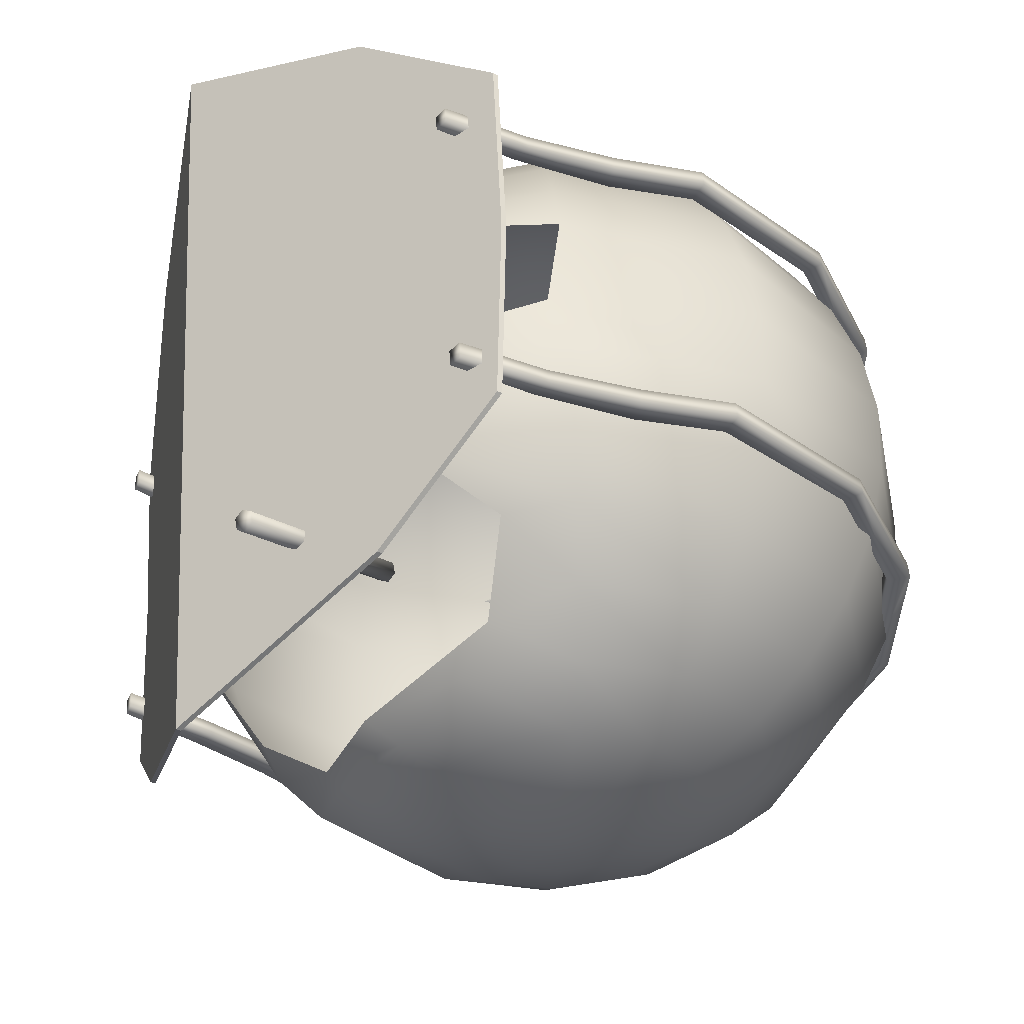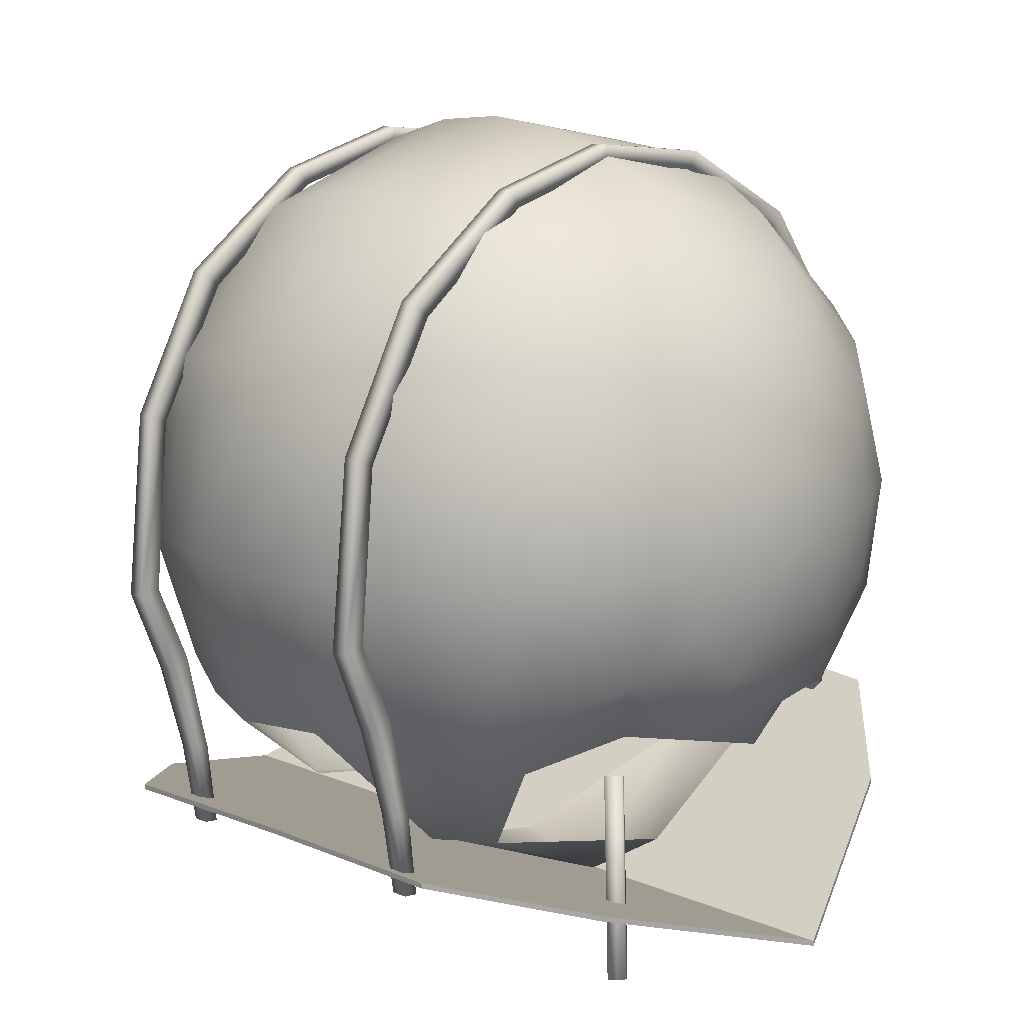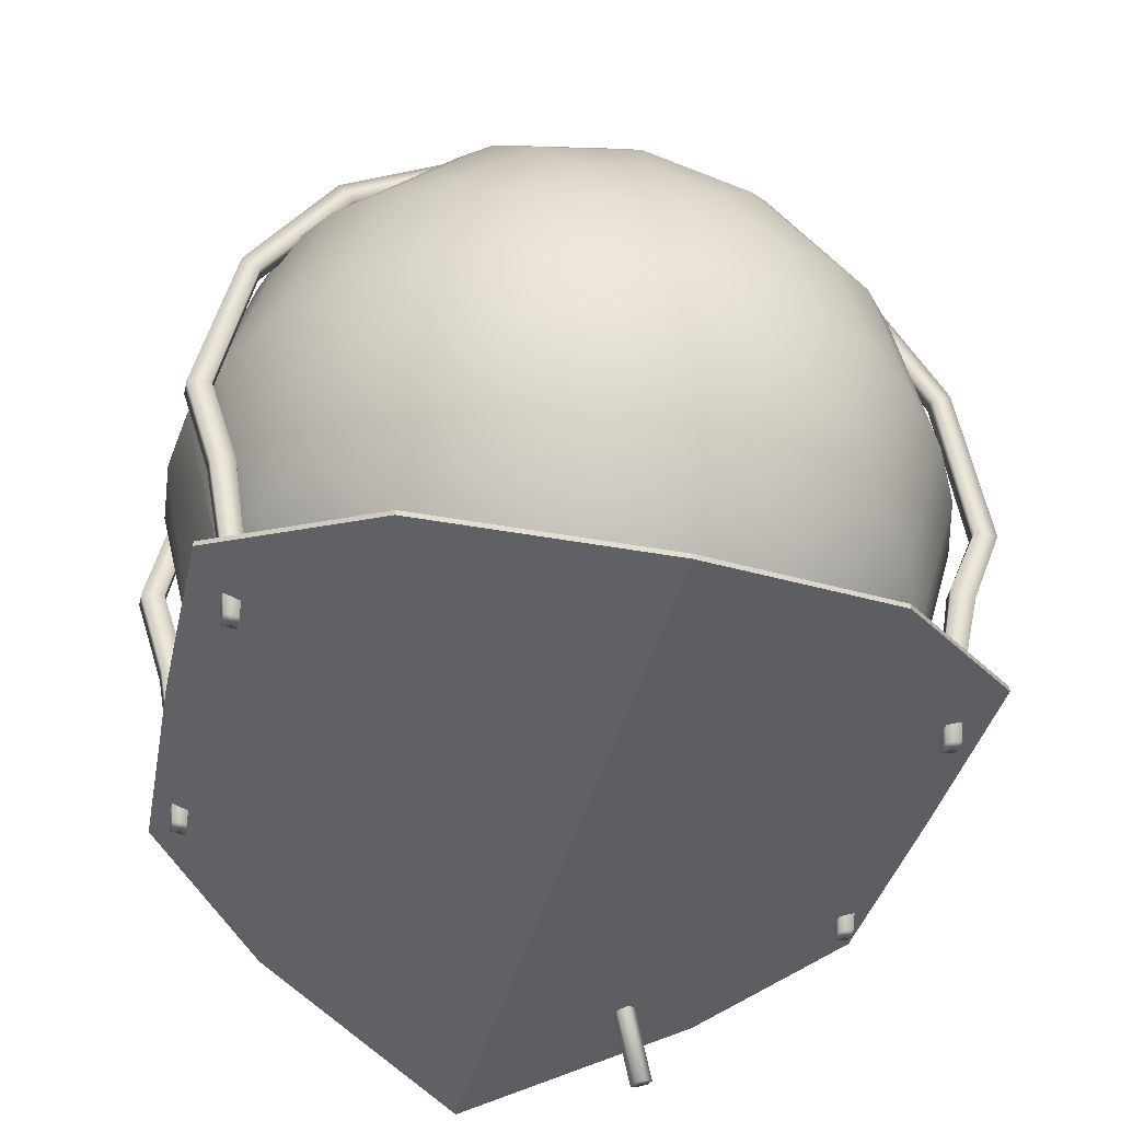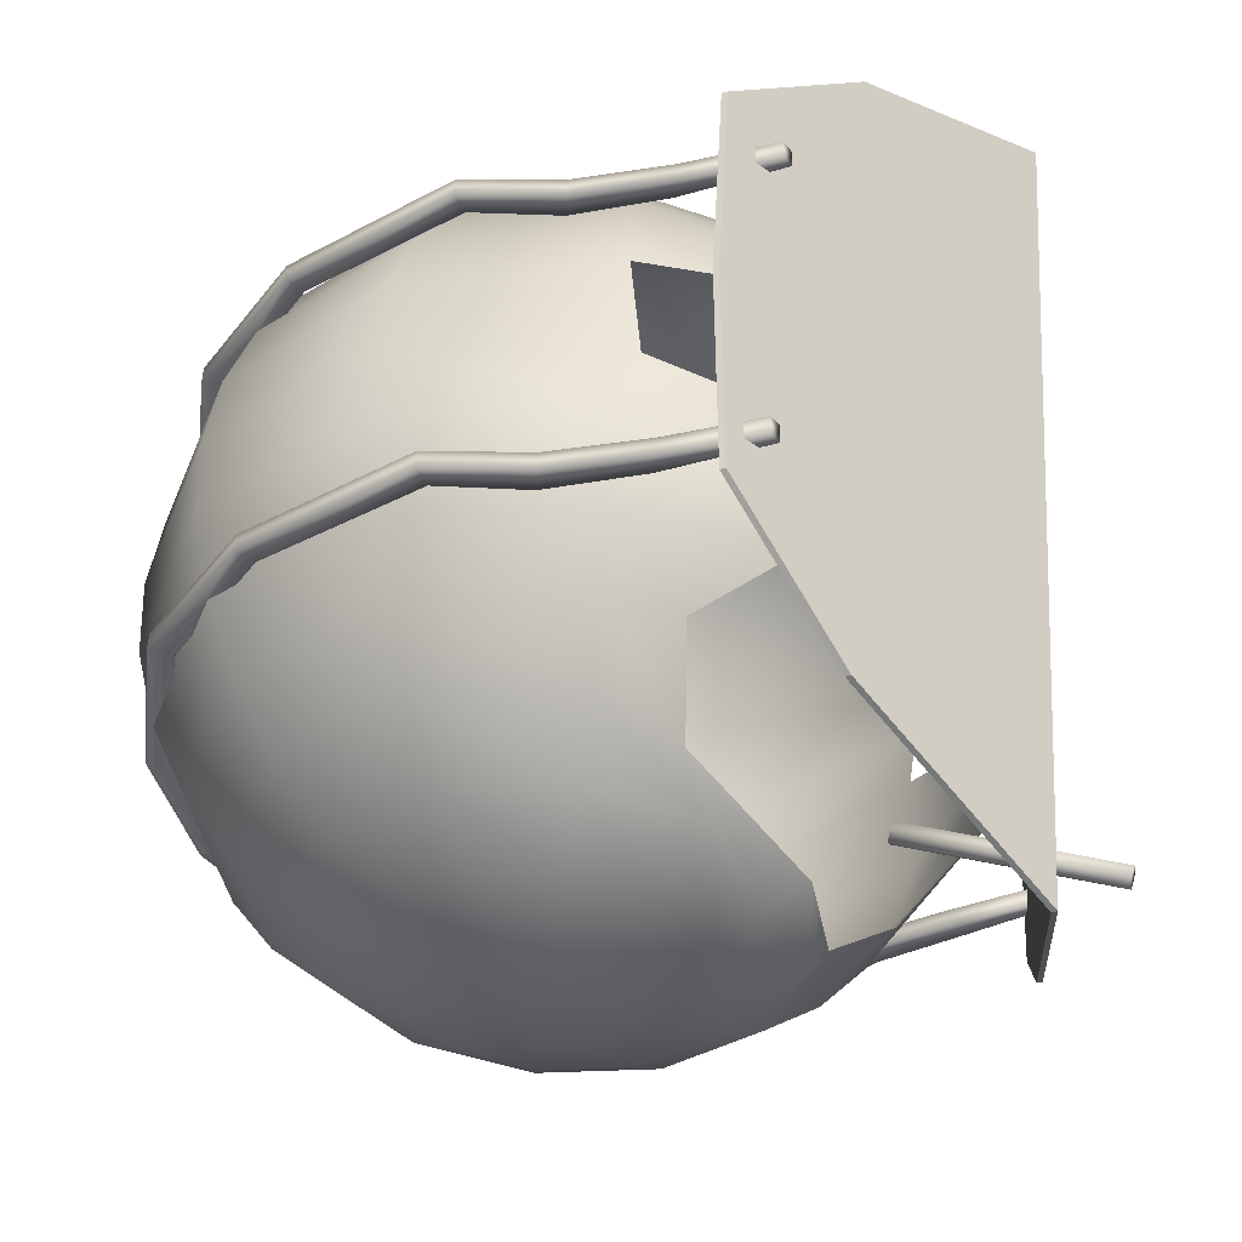
<metadata>
{"format":"obj","ext":"obj","renderer":"f3d","projection":"perspective","resolution":1024,"background":"white","views":[{"elev":-39.8,"azim":56.7,"up":"+Z"},{"elev":19.0,"azim":133.8,"up":"+Y"},{"elev":-46.1,"azim":-14.1,"up":"+Y"},{"elev":-40.9,"azim":-65.5,"up":"+Z"}]}
</metadata>
<code>
o Circle_Circle.002
v 0.000119 -0.2686 0.2581
v -0.1291 -0.215 0.2024
v -0.2167 -0.1736 0.1187
v -0.2135 -0.1653 0.000967
v -0.2056 -0.1626 -0.1172
v -0.1291 -0.1877 -0.1853
v 0.000119 -0.2334 -0.2405
v 0.1294 -0.1877 -0.1853
v 0.2058 -0.1626 -0.1172
v 0.2137 -0.1653 0.000967
v 0.2169 -0.1736 0.1187
v 0.1294 -0.215 0.2024
v -0.04546 -0.01286 0.2321
v -0.08851 -0.01194 0.2191
v -0.1282 -0.01045 0.1979
v -0.163 -0.008444 0.1694
v -0.1915 -0.005999 0.1347
v -0.2127 -0.003208 0.09517
v -0.2258 -0.000181 0.05223
v -0.2302 0.002968 0.007573
v -0.2258 0.006116 -0.03708
v -0.2127 0.009144 -0.08003
v -0.1915 0.01193 -0.1196
v -0.163 0.01438 -0.1543
v -0.1282 0.01639 -0.1828
v -0.08851 0.01788 -0.2039
v -0.04546 0.0188 -0.2169
v -0.03946 0.009468 0.2337
v -0.07674 0.03186 0.2221
v -0.1111 0.05314 0.2024
v -0.1412 0.07249 0.1751
v -0.1659 0.08917 0.1415
v -0.1843 0.1025 0.1026
v -0.1956 0.1121 0.06015
v -0.1994 0.1174 0.01564
v -0.1956 0.1184 -0.02917
v -0.1843 0.1149 -0.07257
v -0.1659 0.1071 -0.1129
v -0.1412 0.09531 -0.1486
v -0.1111 0.07998 -0.1783
v -0.07674 0.06168 -0.2008
v -0.03946 0.04113 -0.2154
v -0.02307 0.02581 0.2348
v -0.0446 0.06392 0.2244
v -0.06444 0.09969 0.2057
v -0.08182 0.1317 0.1793
v -0.09609 0.1588 0.1464
v -0.1067 0.1799 0.1081
v -0.1132 0.1943 0.06594
v -0.1154 0.2012 0.02155
v -0.1132 0.2006 -0.02338
v -0.1067 0.1923 -0.06711
v -0.09609 0.1768 -0.108
v -0.08182 0.1546 -0.1444
v -0.06444 0.1265 -0.175
v -0.0446 0.09374 -0.1986
v -0.02307 0.05747 -0.2142
v -0.000691 0.0318 0.2352
v -0.000691 0.07566 0.2252
v -0.000691 0.1167 0.2069
v -0.000691 0.1534 0.1808
v -0.000691 0.1843 0.1482
v -0.000691 0.2083 0.1101
v -0.000691 0.2243 0.06806
v -0.000691 0.2319 0.02371
v -0.000691 0.2306 -0.02126
v -0.000691 0.2206 -0.06512
v -0.000691 0.2023 -0.1062
v -0.000691 0.1762 -0.1429
v -0.000691 0.1436 -0.1738
v -0.000691 0.1055 -0.1977
v -0.000691 0.06345 -0.2138
v 0.02169 0.02581 0.2348
v 0.04322 0.06392 0.2244
v 0.06305 0.09969 0.2057
v 0.08044 0.1317 0.1793
v 0.09471 0.1588 0.1464
v 0.1053 0.1799 0.1081
v 0.1118 0.1943 0.06594
v 0.114 0.2012 0.02155
v 0.1118 0.2006 -0.02338
v 0.1053 0.1923 -0.06711
v 0.09471 0.1768 -0.108
v 0.08044 0.1546 -0.1444
v 0.06305 0.1265 -0.175
v 0.04322 0.09374 -0.1986
v 0.02169 0.05747 -0.2142
v 0.03808 0.009468 0.2337
v 0.07536 0.03186 0.2221
v 0.1097 0.05314 0.2024
v 0.1398 0.07249 0.1751
v 0.1646 0.08917 0.1415
v 0.1829 0.1025 0.1026
v 0.1942 0.1121 0.06015
v 0.198 0.1174 0.01564
v 0.1942 0.1184 -0.02917
v 0.1829 0.1149 -0.07257
v 0.1646 0.1071 -0.1129
v 0.1398 0.09531 -0.1486
v 0.1097 0.07998 -0.1783
v 0.07536 0.06168 -0.2008
v 0.03808 0.04113 -0.2154
v -0.000691 0.01911 -0.2213
v 0.04408 -0.01286 0.2321
v 0.08713 -0.01194 0.2191
v 0.1268 -0.01045 0.1979
v 0.1616 -0.008444 0.1694
v 0.1901 -0.005999 0.1347
v 0.2113 -0.003208 0.09517
v 0.2244 -0.000181 0.05223
v 0.2288 0.002968 0.007573
v 0.2244 0.006116 -0.03708
v 0.2113 0.009144 -0.08003
v 0.1901 0.01193 -0.1196
v 0.1616 0.01438 -0.1543
v 0.1268 0.01639 -0.1828
v 0.08713 0.01788 -0.2039
v 0.04408 0.0188 -0.2169
v 0.03808 -0.03519 0.2305
v 0.07536 -0.05574 0.216
v 0.1097 -0.07404 0.1934
v 0.1398 -0.08938 0.1637
v 0.1646 -0.1012 0.128
v 0.1829 -0.109 0.08772
v 0.1942 -0.1127 0.04767
v 0.1794 -0.1115 -0.000497
v 0.1942 -0.1061 -0.045
v 0.1829 -0.0966 -0.08748
v 0.1646 -0.08323 -0.1263
v 0.1398 -0.06655 -0.16
v 0.1097 -0.0472 -0.1872
v 0.07536 -0.02592 -0.207
v 0.03808 -0.003532 -0.2185
v 0.02169 -0.05154 0.2294
v 0.04322 -0.08781 0.2137
v 0.06305 -0.1206 0.1901
v 0.08044 -0.1486 0.1596
v 0.09471 -0.1708 0.1231
v 0.1053 -0.1864 0.08226
v 0.1118 -0.1837 0.07408
v 0.114 -0.1935 -0.03208
v 0.1118 -0.1883 -0.05079
v 0.1155 -0.176 -0.08927
v 0.133 -0.1127 -0.1284
v 0.08823 -0.09194 -0.1651
v 0.06305 -0.09375 -0.1905
v 0.04322 -0.05793 -0.21
v 0.02169 -0.01988 -0.2197
v -0.000691 -0.05752 0.2289
v -0.000691 -0.09954 0.2129
v -0.000691 -0.1376 0.1889
v -0.000691 -0.1703 0.158
v -0.000691 -0.1963 0.1213
v -0.000691 -0.2147 0.08026
v -0.000691 -0.2137 0.07196
v -0.000691 -0.2324 -0.009023
v -0.000691 -0.2442 -0.06251
v -0.000691 -0.2056 -0.1154
v -0.000691 -0.1175 -0.1899
v -0.000691 -0.09404 -0.1975
v -0.000691 -0.06973 -0.2082
v -0.000691 -0.02586 -0.2201
v -0.000691 -0.01317 0.2365
v -0.02307 -0.05154 0.2294
v -0.0446 -0.08781 0.2137
v -0.06444 -0.1206 0.1901
v -0.08182 -0.1486 0.1596
v -0.09609 -0.1708 0.1231
v -0.1067 -0.1864 0.08226
v -0.1132 -0.1837 0.07408
v -0.1154 -0.1935 -0.03208
v -0.1132 -0.1883 -0.05079
v -0.1169 -0.176 -0.08927
v -0.1344 -0.1127 -0.1284
v -0.08961 -0.09194 -0.1651
v -0.06444 -0.09375 -0.1905
v -0.0446 -0.05793 -0.21
v -0.02307 -0.01988 -0.2197
v -0.03946 -0.03519 0.2305
v -0.07674 -0.05574 0.216
v -0.1111 -0.07404 0.1934
v -0.1412 -0.08938 0.1637
v -0.1659 -0.1012 0.128
v -0.1843 -0.109 0.08772
v -0.1956 -0.1127 0.04767
v -0.1808 -0.1115 -0.000497
v -0.1956 -0.1061 -0.045
v -0.1843 -0.0966 -0.08748
v -0.1659 -0.08323 -0.1263
v -0.1412 -0.06655 -0.16
v -0.1111 -0.0472 -0.1872
v -0.07674 -0.02592 -0.207
v -0.03946 -0.003532 -0.2185
v 0.09646 -0.2452 -0.1686
v 0.06074 -0.1367 -0.1321
v 0.09726 -0.247 -0.1625
v 0.06154 -0.1385 -0.126
v 0.0924 -0.2497 -0.1593
v 0.05668 -0.1412 -0.1228
v 0.08674 -0.2506 -0.1622
v 0.05103 -0.1421 -0.1256
v 0.08595 -0.2488 -0.1683
v 0.05023 -0.1403 -0.1318
v 0.0908 -0.2461 -0.1715
v 0.05508 -0.1376 -0.135
v 0.000546 0.2133 0.122
v 0.2007 -0.08193 0.09152
v 0.1916 -0.1431 0.08674
v 0.1884 -0.1936 0.08471
v 0.000571 0.2029 0.1113
v 0.000714 0.2141 0.1121
v 0.08176 0.1991 0.111
v 0.162 0.1495 0.1075
v 0.1964 -0.1931 0.0953
v 0.2031 -0.1409 0.09673
v 0.2139 -0.0869 0.1014
v 0.2321 -0.0351 0.103
v 0.2117 0.07073 0.1119
v 0.1618 0.1486 0.1174
v 0.08159 0.1982 0.1209
v 0.000546 0.2022 0.1211
v 0.2119 0.07155 0.1021
v 0.2323 -0.03428 0.09308
v 0.214 -0.08607 0.0915
v 0.2033 -0.1401 0.08685
v 0.1966 -0.1923 0.08542
v 0.1882 -0.1944 0.09459
v 0.1915 -0.1344 0.09669
v 0.2005 -0.08061 0.1016
v 0.2187 -0.03433 0.1027
v 0.2006 0.06536 0.1115
v 0.1522 0.139 0.1167
v 0.07558 0.1881 0.1201
v 0.2188 -0.0331 0.09287
v 0.2008 0.06618 0.1016
v 0.1523 0.1398 0.1068
v 0.07575 0.1889 0.1103
v 0.1916 -0.1305 -0.09235
v -0.1996 -0.08258 0.1007
v -0.1905 -0.1379 0.09789
v -0.1873 -0.1943 0.09585
v 0.2007 -0.0693 -0.08757
v 0.1884 -0.1809 -0.09438
v -0.08064 0.1984 0.1208
v -0.1609 0.1488 0.1173
v -0.1953 -0.1924 0.08543
v -0.202 -0.1403 0.08729
v -0.2128 -0.08611 0.09026
v -0.231 -0.03461 0.09597
v -0.2106 0.07143 0.1019
v -0.1607 0.1493 0.1074
v -0.08047 0.1989 0.1109
v 0.000546 0.2259 -0.05711
v -0.2108 0.07086 0.1118
v -0.2312 -0.03519 0.1059
v -0.2129 -0.08668 0.1002
v -0.2022 -0.1408 0.09718
v -0.1955 -0.193 0.09533
v -0.1871 -0.1938 0.08596
v -0.1903 -0.1338 0.08824
v -0.1994 -0.07987 0.09098
v -0.2176 -0.03388 0.09631
v -0.1995 0.06605 0.1016
v -0.151 0.1397 0.1068
v -0.07447 0.1888 0.1103
v -0.2177 -0.03297 0.1063
v -0.1997 0.06548 0.1115
v -0.1512 0.1391 0.1167
v -0.07463 0.1882 0.1202
v 0.000571 0.2155 -0.06782
v 0.000714 0.2267 -0.067
v 0.08176 0.2117 -0.06805
v 0.162 0.1621 -0.07154
v 0.1964 -0.1805 -0.08379
v 0.2031 -0.1283 -0.08236
v 0.2139 -0.07427 -0.07771
v 0.2321 -0.02248 -0.07613
v 0.2117 0.08335 -0.06714
v 0.1618 0.1613 -0.06166
v 0.08159 0.2109 -0.05817
v 0.000546 0.2148 -0.05796
v 0.2119 0.08418 -0.07702
v 0.2323 -0.02166 -0.08601
v 0.214 -0.07345 -0.08759
v 0.2033 -0.1275 -0.09224
v 0.1966 -0.1796 -0.09368
v 0.1882 -0.1817 -0.0845
v 0.1915 -0.1218 -0.0824
v 0.2005 -0.06798 -0.07754
v 0.2187 -0.0217 -0.07636
v 0.2006 0.07799 -0.06763
v 0.1522 0.1516 -0.06243
v 0.07558 0.2007 -0.05896
v 0.2188 -0.02048 -0.08622
v 0.2008 0.07881 -0.07751
v 0.1523 0.1524 -0.07231
v 0.07575 0.2015 -0.06884
v -0.1996 -0.06995 -0.07836
v -0.1905 -0.1253 -0.0812
v -0.1873 -0.1817 -0.08324
v -0.08064 0.211 -0.05826
v -0.1609 0.1614 -0.06177
v -0.1953 -0.1798 -0.09366
v -0.202 -0.1276 -0.09181
v -0.2128 -0.07348 -0.08883
v -0.231 -0.02199 -0.08313
v -0.2106 0.08406 -0.07717
v -0.1607 0.162 -0.07167
v -0.08047 0.2116 -0.06816
v -0.2108 0.08349 -0.06728
v -0.2312 -0.02256 -0.07323
v -0.2129 -0.07406 -0.07893
v -0.2022 -0.1282 -0.08191
v -0.1955 -0.1803 -0.08376
v -0.1871 -0.1811 -0.09314
v -0.1903 -0.1212 -0.09085
v -0.1994 -0.06724 -0.08811
v -0.2176 -0.02125 -0.08278
v -0.1995 0.07868 -0.07744
v -0.151 0.1523 -0.07227
v -0.07447 0.2014 -0.06881
v -0.2177 -0.02034 -0.07278
v -0.1997 0.07811 -0.06754
v -0.1512 0.1517 -0.06237
v -0.07463 0.2008 -0.05892
v 0.000119 -0.2654 0.2583
v -0.1291 -0.2118 0.2027
v -0.2167 -0.1704 0.1189
v -0.2135 -0.1621 0.001189
v -0.2056 -0.1594 -0.117
v -0.1291 -0.1845 -0.185
v 0.000119 -0.2302 -0.2403
v 0.1294 -0.1845 -0.185
v 0.2058 -0.1594 -0.117
v 0.2137 -0.1621 0.001189
v 0.2169 -0.1704 0.1189
v 0.1294 -0.2118 0.2027
f 1 7 8 9 10 11 12
f 2 3 4 5 6 7 1
f 326 337 336 335 334 333 332
f 327 326 332 331 330 329 328
f 8 333 334 9
f 3 328 329 4
f 12 337 326 1
f 7 332 333 8
f 2 327 328 3
f 11 336 337 12
f 6 331 332 7
f 1 326 327 2
f 10 335 336 11
f 5 330 331 6
f 9 334 335 10
f 4 329 330 5
f 26 25 40 41
f 22 21 36 37
f 18 17 32 33
f 14 13 28 29
f 15 14 29 30
f 27 26 41 42
f 23 22 37 38
f 19 18 33 34
f 20 19 34 35
f 16 15 30 31
f 24 23 38 39
f 25 24 39 40
f 21 20 35 36
f 17 16 31 32
f 29 28 43 44
f 41 40 55 56
f 37 36 51 52
f 33 32 47 48
f 34 33 48 49
f 30 29 44 45
f 42 41 56 57
f 38 37 52 53
f 39 38 53 54
f 35 34 49 50
f 31 30 45 46
f 40 39 54 55
f 36 35 50 51
f 32 31 46 47
f 51 50 65 66
f 47 46 61 62
f 55 54 69 70
f 56 55 70 71
f 52 51 66 67
f 48 47 62 63
f 44 43 58 59
f 57 56 71 72
f 53 52 67 68
f 49 48 63 64
f 45 44 59 60
f 46 45 60 61
f 54 53 68 69
f 50 49 64 65
f 69 68 83 84
f 65 64 79 80
f 61 60 75 76
f 70 69 84 85
f 66 65 80 81
f 62 61 76 77
f 63 62 77 78
f 59 58 73 74
f 71 70 85 86
f 67 66 81 82
f 68 67 82 83
f 64 63 78 79
f 60 59 74 75
f 72 71 86 87
f 75 74 89 90
f 87 86 101 102
f 83 82 97 98
f 79 78 93 94
f 80 79 94 95
f 76 75 90 91
f 84 83 98 99
f 85 84 99 100
f 81 80 95 96
f 77 76 91 92
f 86 85 100 101
f 82 81 96 97
f 78 77 92 93
f 74 73 88 89
f 97 96 112 113
f 93 92 108 109
f 89 88 104 105
f 101 100 116 117
f 102 101 117 118
f 98 97 113 114
f 94 93 109 110
f 90 89 105 106
f 99 98 114 115
f 95 94 110 111
f 91 90 106 107
f 92 91 107 108
f 100 99 115 116
f 96 95 111 112
f 116 115 130 131
f 112 111 126 127
f 108 107 122 123
f 105 104 119 120
f 117 116 131 132
f 113 112 127 128
f 109 108 123 124
f 110 109 124 125
f 106 105 120 121
f 118 117 132 133
f 114 113 128 129
f 115 114 129 130
f 111 110 125 126
f 107 106 121 122
f 122 121 136 137
f 130 129 144 145
f 127 126 141 142
f 123 122 137 138
f 131 130 145 146
f 132 131 146 147
f 128 127 142 143
f 124 123 138 139
f 120 119 134 135
f 133 132 147 148
f 129 128 143 144
f 125 124 139 140
f 121 120 135 136
f 140 139 154 155
f 136 135 150 151
f 148 147 161 162
f 137 136 151 152
f 146 145 159 160
f 142 141 156 157
f 138 137 152 153
f 139 138 153 154
f 135 134 149 150
f 147 146 160 161
f 143 142 157 158
f 161 160 176 177
f 158 157 172 173
f 154 153 168 169
f 150 149 164 165
f 151 150 165 166
f 162 161 177 178
f 155 154 169 170
f 152 151 166 167
f 160 159 175 176
f 157 156 171 172
f 153 152 167 168
f 168 167 182 183
f 176 175 190 191
f 172 171 186 187
f 173 172 187 188
f 169 168 183 184
f 165 164 179 180
f 177 176 191 192
f 178 177 192 193
f 174 173 188 189
f 170 169 184 185
f 166 165 180 181
f 175 174 189 190
f 167 166 181 182
f 103 27 42
f 13 163 28
f 103 42 57
f 28 163 43
f 43 163 58
f 103 57 72
f 103 72 87
f 58 163 73
f 103 87 102
f 73 163 88
f 103 102 118
f 88 163 104
f 104 163 119
f 103 118 133
f 103 133 148
f 119 163 134
f 103 148 162
f 134 163 149
f 103 162 178
f 149 163 164
f 164 163 179
f 103 178 193
f 190 189 23 24
f 186 185 19 20
f 182 181 15 16
f 103 193 27
f 191 190 24 25
f 187 186 20 21
f 183 182 16 17
f 179 163 13
f 180 179 13 14
f 192 191 25 26
f 188 187 21 22
f 184 183 17 18
f 185 184 18 19
f 181 180 14 15
f 193 192 26 27
f 189 188 22 23
f 194 195 197 196
f 196 197 199 198
f 198 199 201 200
f 200 201 203 202
f 197 195 205 203 201 199
f 204 205 195 194
f 202 203 205 204
f 194 196 198 200 202 204
f 218 219 232 231
f 214 215 228 227
f 223 234 235 222
f 224 207 234 223
f 219 220 233 232
f 215 216 229 228
f 225 208 207 224
f 213 236 237 212
f 220 206 221 233
f 216 217 230 229
f 217 218 231 230
f 226 209 208 225
f 222 235 236 213
f 215 225 224 216
f 231 235 234 230
f 219 213 212 220
f 216 224 223 217
f 232 236 235 231
f 228 208 209 227
f 217 223 222 218
f 227 209 226 214
f 233 237 236 232
f 229 207 208 228
f 230 234 207 229
f 218 222 213 219
f 214 226 225 215
f 221 210 237 233
f 206 221 210 211
f 220 212 211 206
f 212 237 210 211
f 250 251 264 263
f 246 247 260 259
f 255 266 267 254
f 256 239 266 255
f 251 252 265 264
f 247 248 261 260
f 257 240 239 256
f 245 268 269 244
f 244 269 221 206
f 248 249 262 261
f 249 250 263 262
f 258 241 240 257
f 254 267 268 245
f 247 257 256 248
f 263 267 266 262
f 251 245 244 252
f 248 256 255 249
f 264 268 267 263
f 260 240 241 259
f 249 255 254 250
f 259 241 258 246
f 265 269 268 264
f 261 239 240 260
f 262 266 239 261
f 250 254 245 251
f 246 258 257 247
f 284 242 294 283
f 252 244 206 211
f 210 221 269 265
f 283 294 295 282
f 274 275 288 287
f 278 279 292 291
f 252 211 210 265
f 279 280 293 292
f 275 276 289 288
f 285 238 242 284
f 273 296 297 272
f 280 253 281 293
f 276 277 290 289
f 277 278 291 290
f 286 243 238 285
f 282 295 296 273
f 275 285 284 276
f 291 295 294 290
f 279 273 272 280
f 276 284 283 277
f 292 296 295 291
f 288 238 243 287
f 277 283 282 278
f 287 243 286 274
f 293 297 296 292
f 289 242 238 288
f 290 294 242 289
f 278 282 273 279
f 274 286 285 275
f 281 270 297 293
f 253 281 270 271
f 280 272 271 253
f 272 297 270 271
f 307 308 320 319
f 303 304 316 315
f 311 322 323 310
f 312 298 322 311
f 308 309 321 320
f 304 305 317 316
f 313 299 298 312
f 302 324 325 301
f 301 325 281 253
f 305 306 318 317
f 306 307 319 318
f 314 300 299 313
f 310 323 324 302
f 304 313 312 305
f 319 323 322 318
f 308 302 301 309
f 305 312 311 306
f 320 324 323 319
f 316 299 300 315
f 306 311 310 307
f 315 300 314 303
f 321 325 324 320
f 317 298 299 316
f 318 322 298 317
f 307 310 302 308
f 303 314 313 304
f 309 301 253 271
f 270 281 325 321
f 309 271 270 321

</code>
